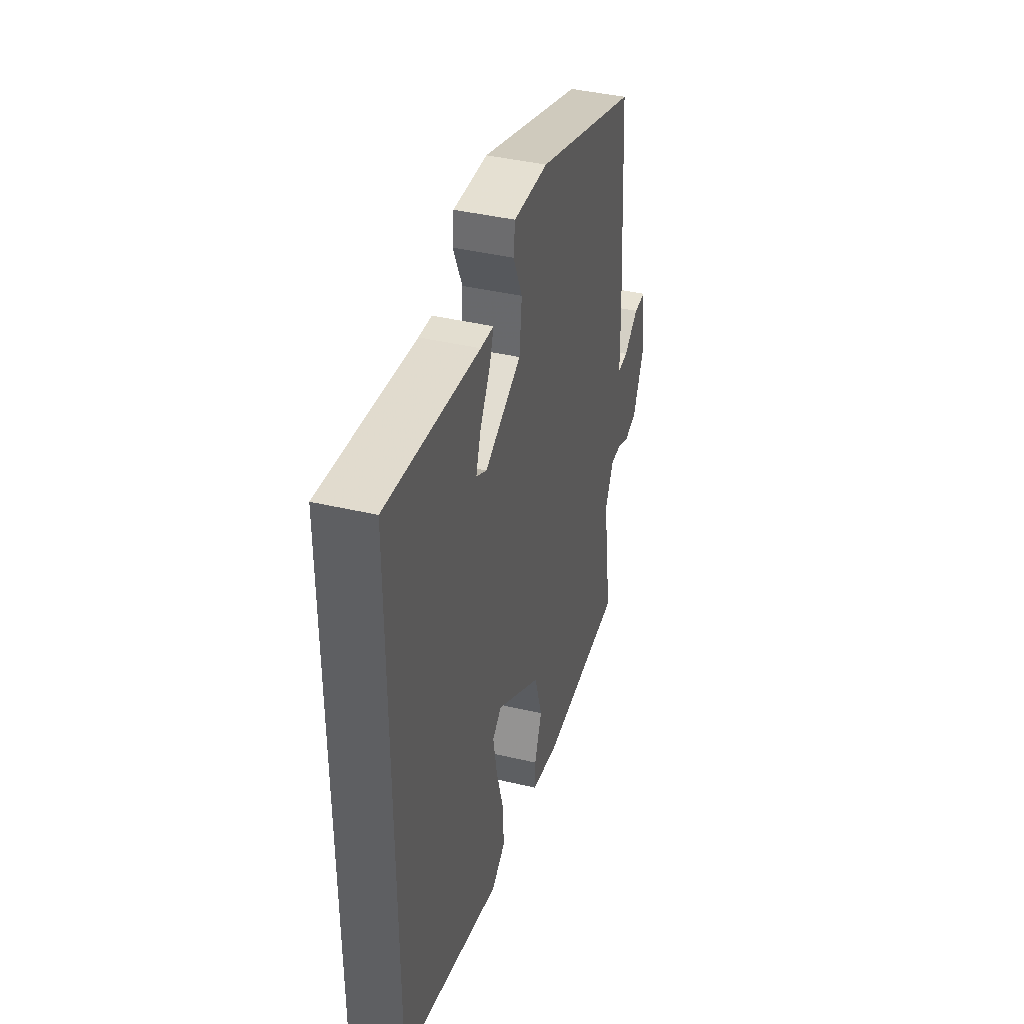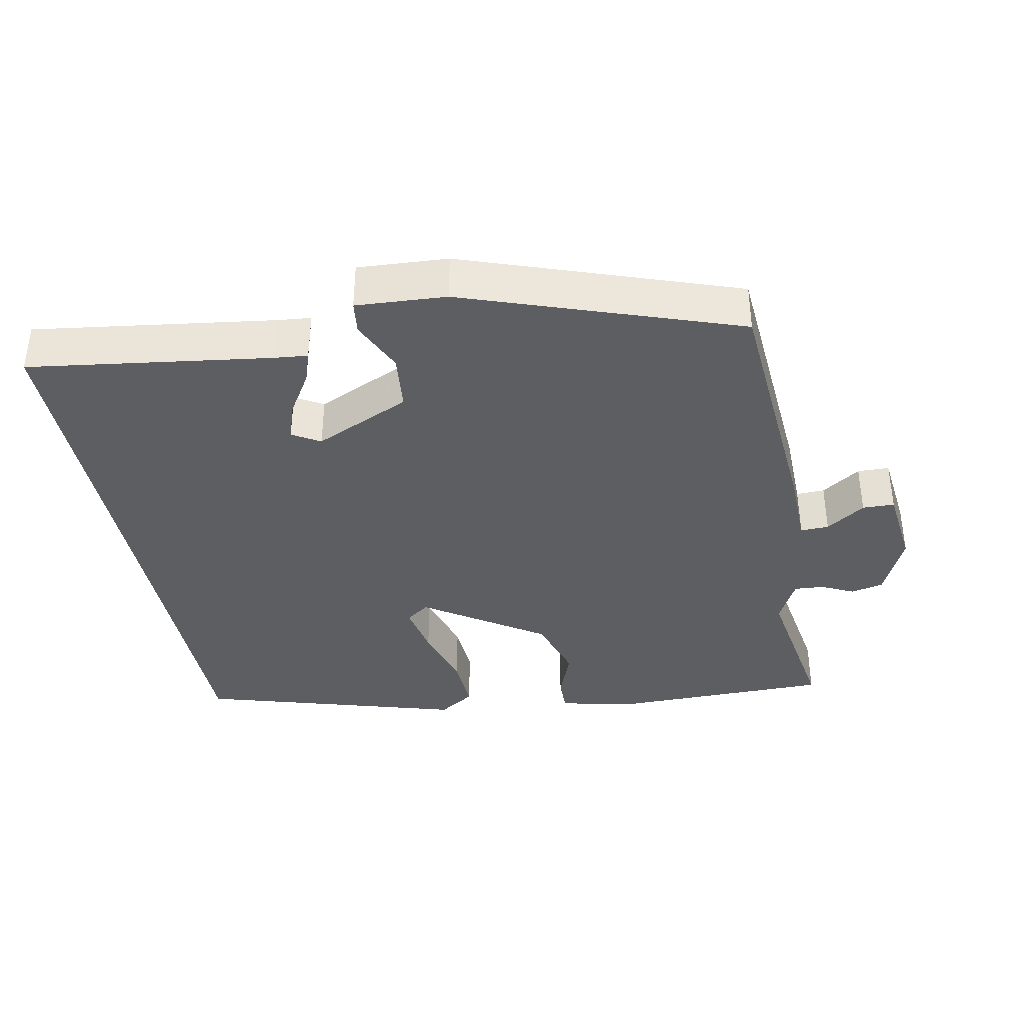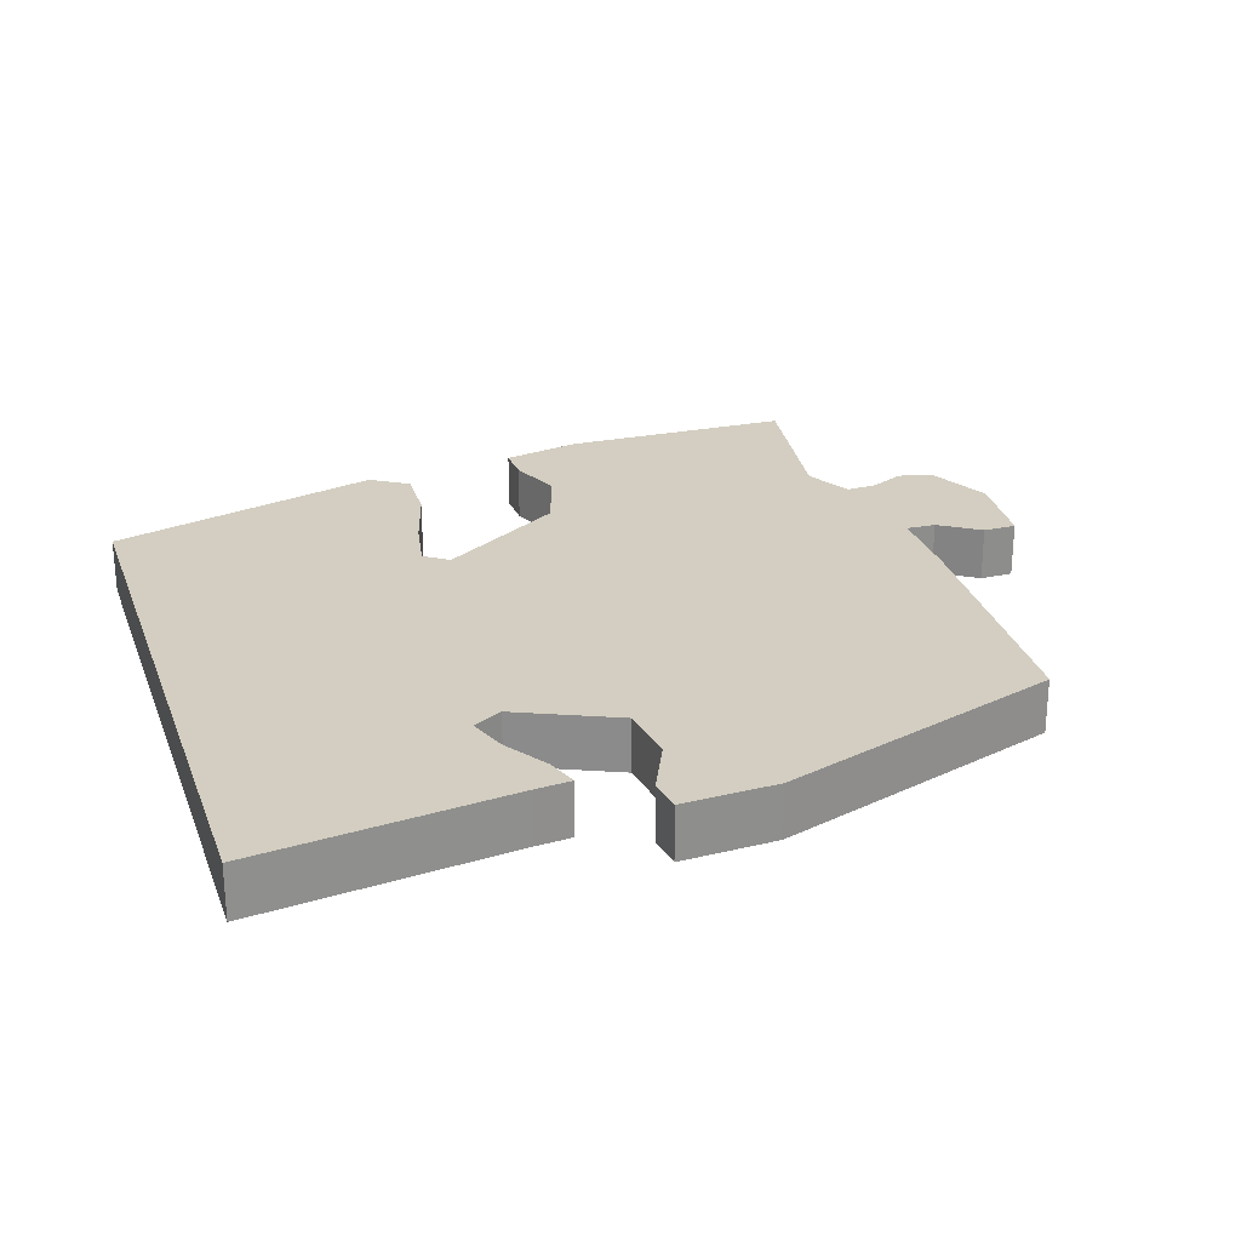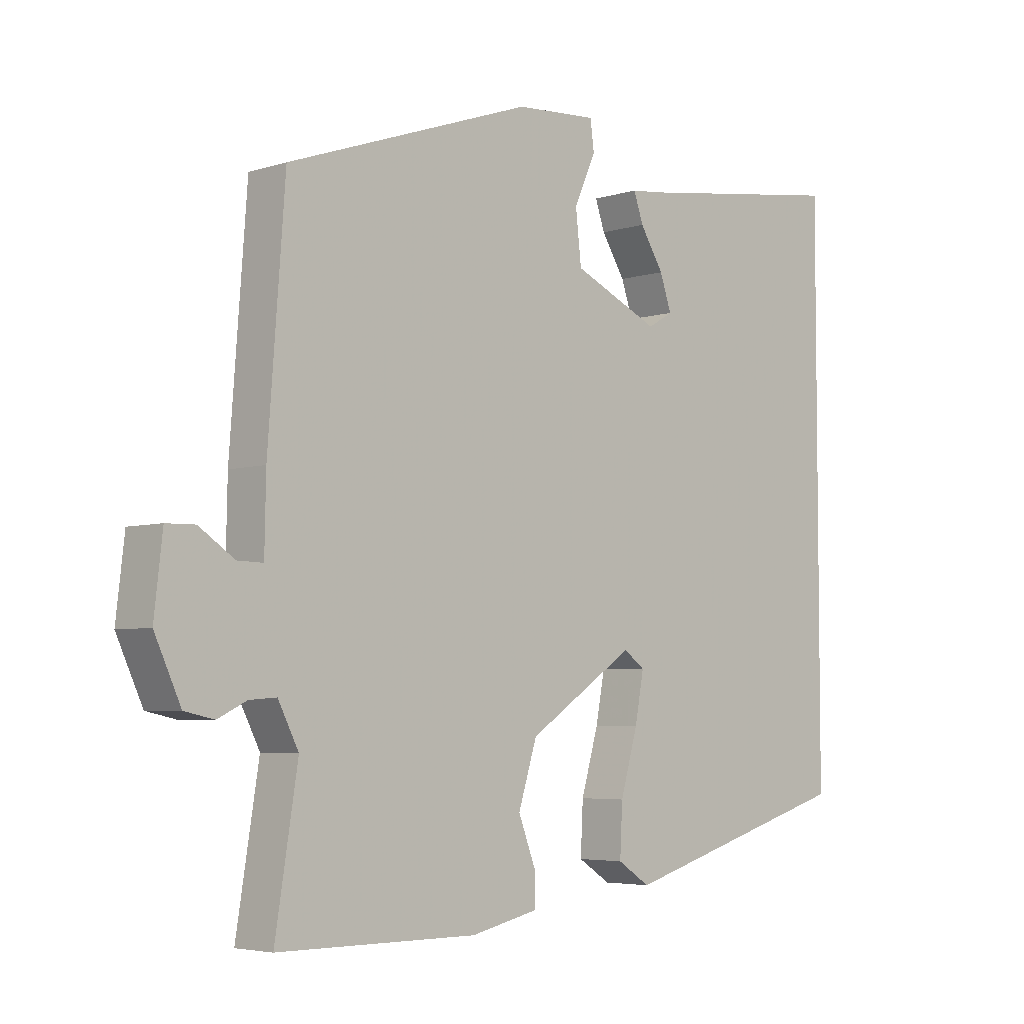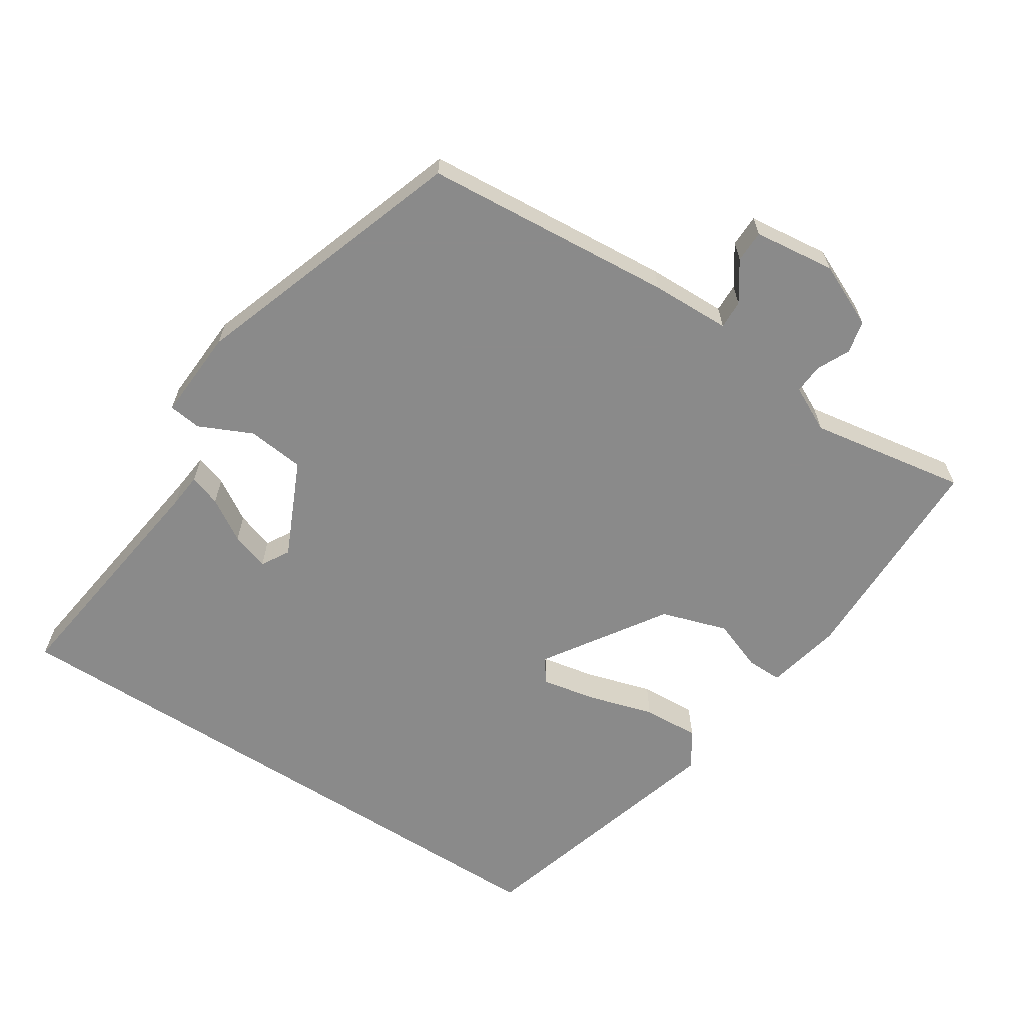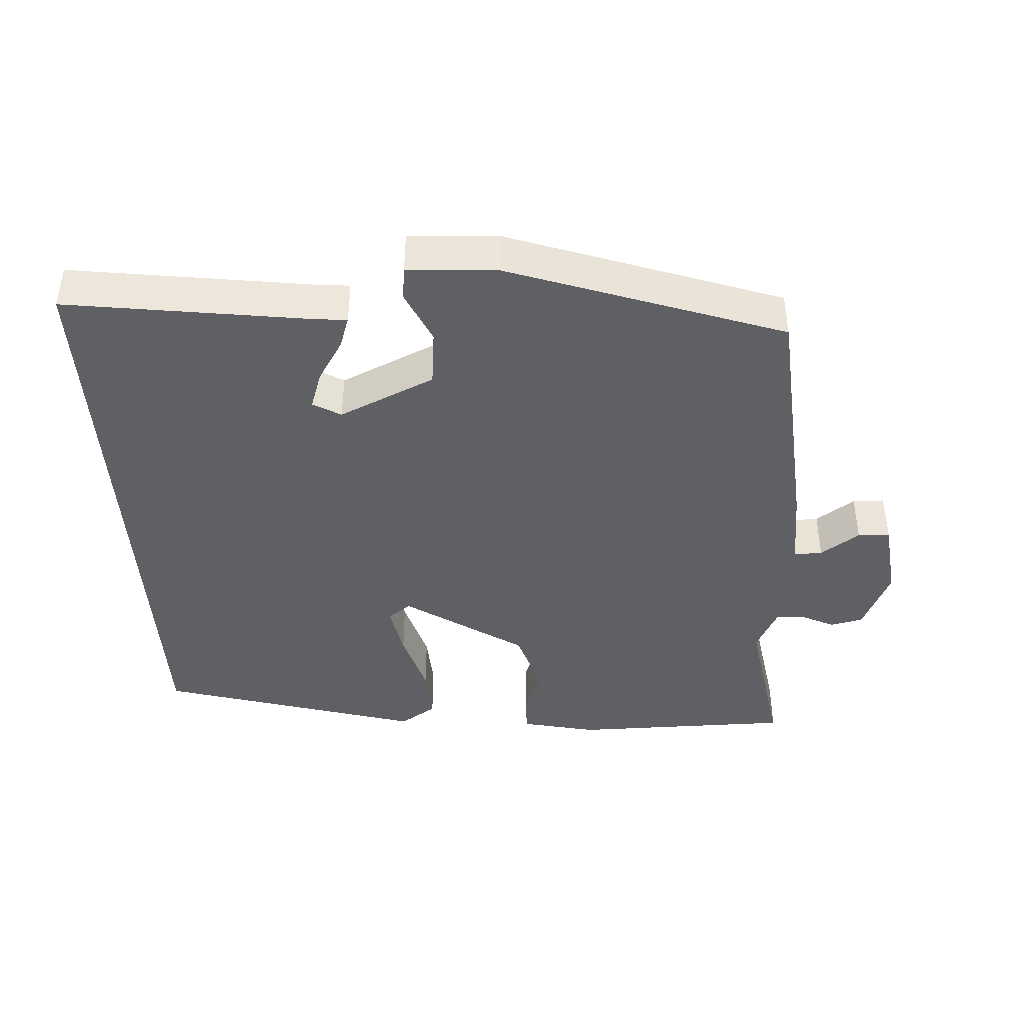
<metadata>
{"format":"obj","ext":"obj","renderer":"f3d","projection":"perspective","resolution":1024,"background":"white","views":[{"elev":41.0,"azim":-74.0,"up":"+Z"},{"elev":-37.7,"azim":11.2,"up":"+Y"},{"elev":25.2,"azim":-18.1,"up":"+Y"},{"elev":-4.8,"azim":135.1,"up":"+Z"},{"elev":-63.6,"azim":57.4,"up":"+Y"},{"elev":-42.2,"azim":3.6,"up":"+Y"}]}
</metadata>
<code>
v 0.483 0.07 0.395
v 0.509 0.07 0.043
v 0.511 0.07 -0.068
v 0.551 0.07 -0.067
v 0.606 0.07 -0.03
v 0.651 0.07 -0.031
v 0.664 0.07 -0.145
v 0.623 0.07 -0.234
v 0.577 0.07 -0.244
v 0.532 0.07 -0.222
v 0.49 0.07 -0.219
v 0.458 0.07 -0.282
v 0.493 0.07 -0.503
v 0.182 0.07 -0.504
v 0.076 0.07 -0.48
v 0.077 0.07 -0.43
v 0.104 0.07 -0.359
v 0.075 0.07 -0.266
v -0.092 0.07 -0.155
v -0.125 0.07 -0.179
v -0.111 0.07 -0.254
v -0.084 0.07 -0.348
v -0.08 0.07 -0.427
v -0.131 0.07 -0.46
v -0.5 0.07 -0.351
v -0.5 0.07 0.508
v -0.161 0.07 0.46
v -0.113 0.07 0.455
v -0.128 0.07 0.411
v -0.165 0.07 0.352
v -0.183 0.07 0.299
v -0.144 0.07 0.276
v -0.009 0.07 0.337
v 0 0.07 0.417
v -0.034 0.07 0.492
v -0.028 0.07 0.538
v 0.099 0.07 0.53
v 0.483 0 0.395
v 0.509 0 0.043
v 0.511 0 -0.068
v 0.551 0 -0.067
v 0.606 0 -0.03
v 0.651 0 -0.031
v 0.664 0 -0.145
v 0.623 0 -0.234
v 0.577 0 -0.244
v 0.532 0 -0.222
v 0.49 0 -0.219
v 0.458 0 -0.282
v 0.493 0 -0.503
v 0.182 0 -0.504
v 0.076 0 -0.48
v 0.077 0 -0.43
v 0.104 0 -0.359
v 0.075 0 -0.266
v -0.092 0 -0.155
v -0.125 0 -0.179
v -0.111 0 -0.254
v -0.084 0 -0.348
v -0.08 0 -0.427
v -0.131 0 -0.46
v -0.5 0 -0.351
v -0.5 0 0.508
v -0.161 0 0.46
v -0.113 0 0.455
v -0.128 0 0.411
v -0.165 0 0.352
v -0.183 0 0.299
v -0.144 0 0.276
v -0.009 0 0.337
v 0 0 0.417
v -0.034 0 0.492
v -0.028 0 0.538
v 0.099 0 0.53
f 1 2 3
f 37 1 3
f 36 37 3
f 35 36 3
f 34 35 3
f 33 34 3
f 32 33 3
f 27 28 29 30
f 27 30 31
f 26 27 31
f 24 25 26
f 23 24 26
f 22 23 26
f 21 22 26
f 20 21 26
f 19 20 26 31
f 18 19 31 32
f 15 16 17
f 14 15 17
f 13 14 17
f 12 13 17
f 11 12 17 18
f 8 9 10
f 7 8 10
f 6 7 10
f 5 6 10
f 4 5 10
f 3 4 10 11
f 3 11 18 32
f 40 39 38
f 40 38 74
f 40 74 73
f 40 73 72
f 40 72 71
f 40 71 70
f 40 70 69
f 67 66 65 64
f 68 67 64
f 68 64 63
f 63 62 61
f 63 61 60
f 63 60 59
f 63 59 58
f 63 58 57
f 68 63 57 56
f 69 68 56 55
f 54 53 52
f 54 52 51
f 54 51 50
f 54 50 49
f 55 54 49 48
f 47 46 45
f 47 45 44
f 47 44 43
f 47 43 42
f 47 42 41
f 48 47 41 40
f 69 55 48 40
f 1 38 39 2
f 2 39 40 3
f 3 40 41 4
f 4 41 42 5
f 5 42 43 6
f 6 43 44 7
f 7 44 45 8
f 8 45 46 9
f 9 46 47 10
f 10 47 48 11
f 11 48 49 12
f 12 49 50 13
f 13 50 51 14
f 14 51 52 15
f 15 52 53 16
f 16 53 54 17
f 17 54 55 18
f 18 55 56 19
f 19 56 57 20
f 20 57 58 21
f 21 58 59 22
f 22 59 60 23
f 23 60 61 24
f 24 61 62 25
f 25 62 63 26
f 26 63 64 27
f 27 64 65 28
f 28 65 66 29
f 29 66 67 30
f 30 67 68 31
f 31 68 69 32
f 32 69 70 33
f 33 70 71 34
f 34 71 72 35
f 35 72 73 36
f 36 73 74 37
f 37 74 38 1

</code>
